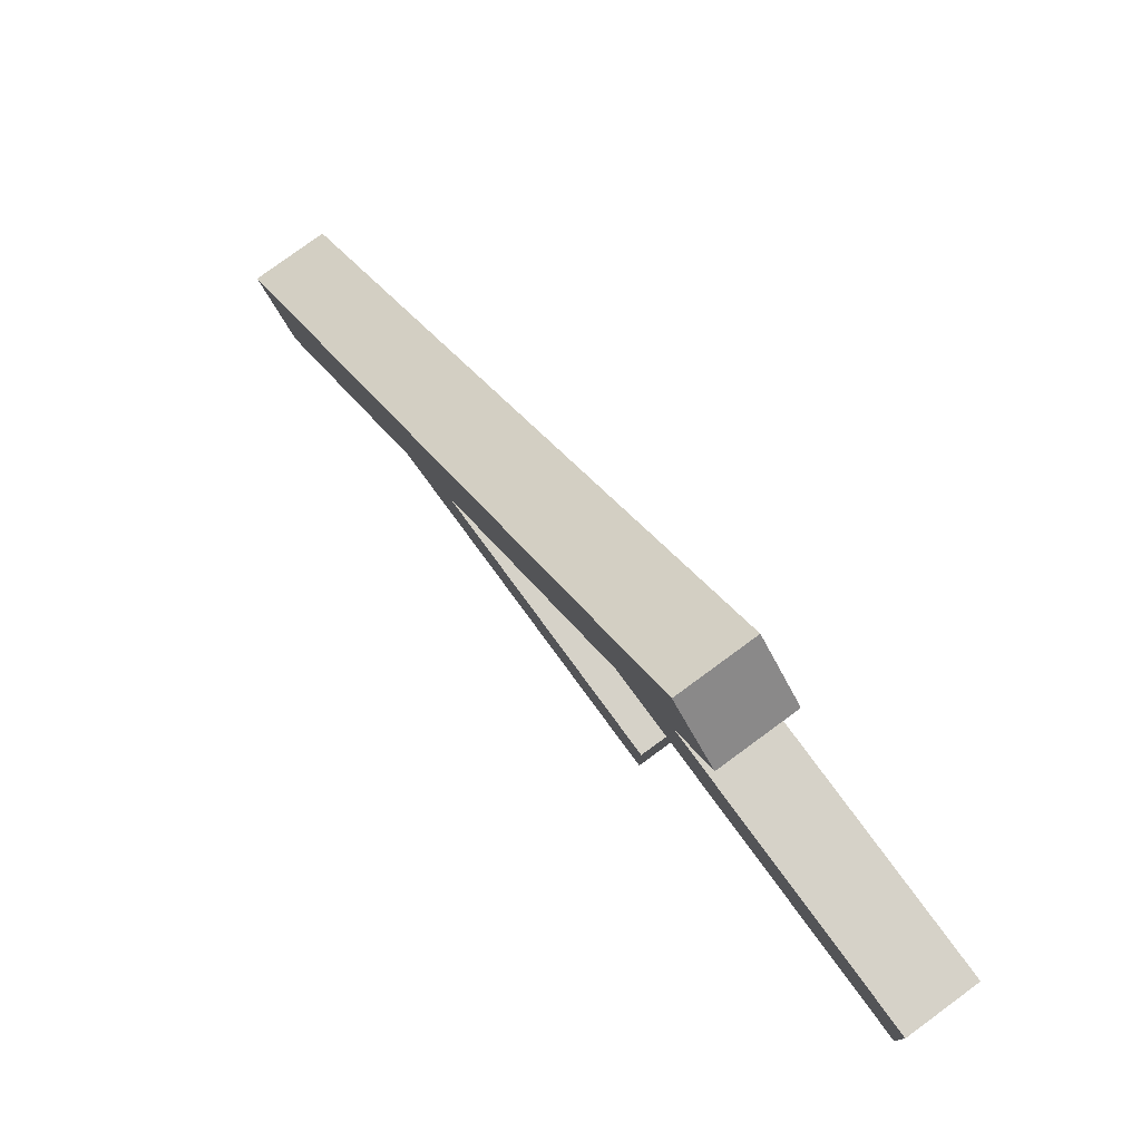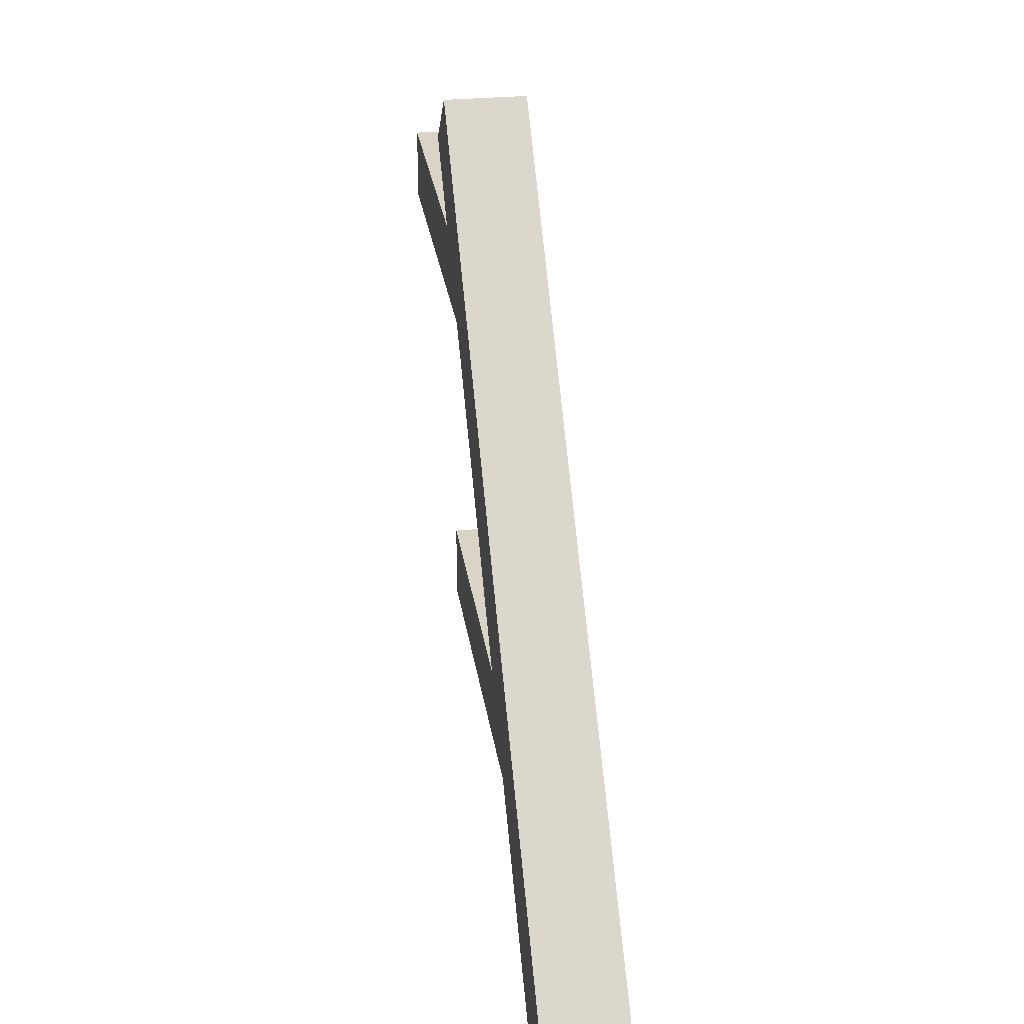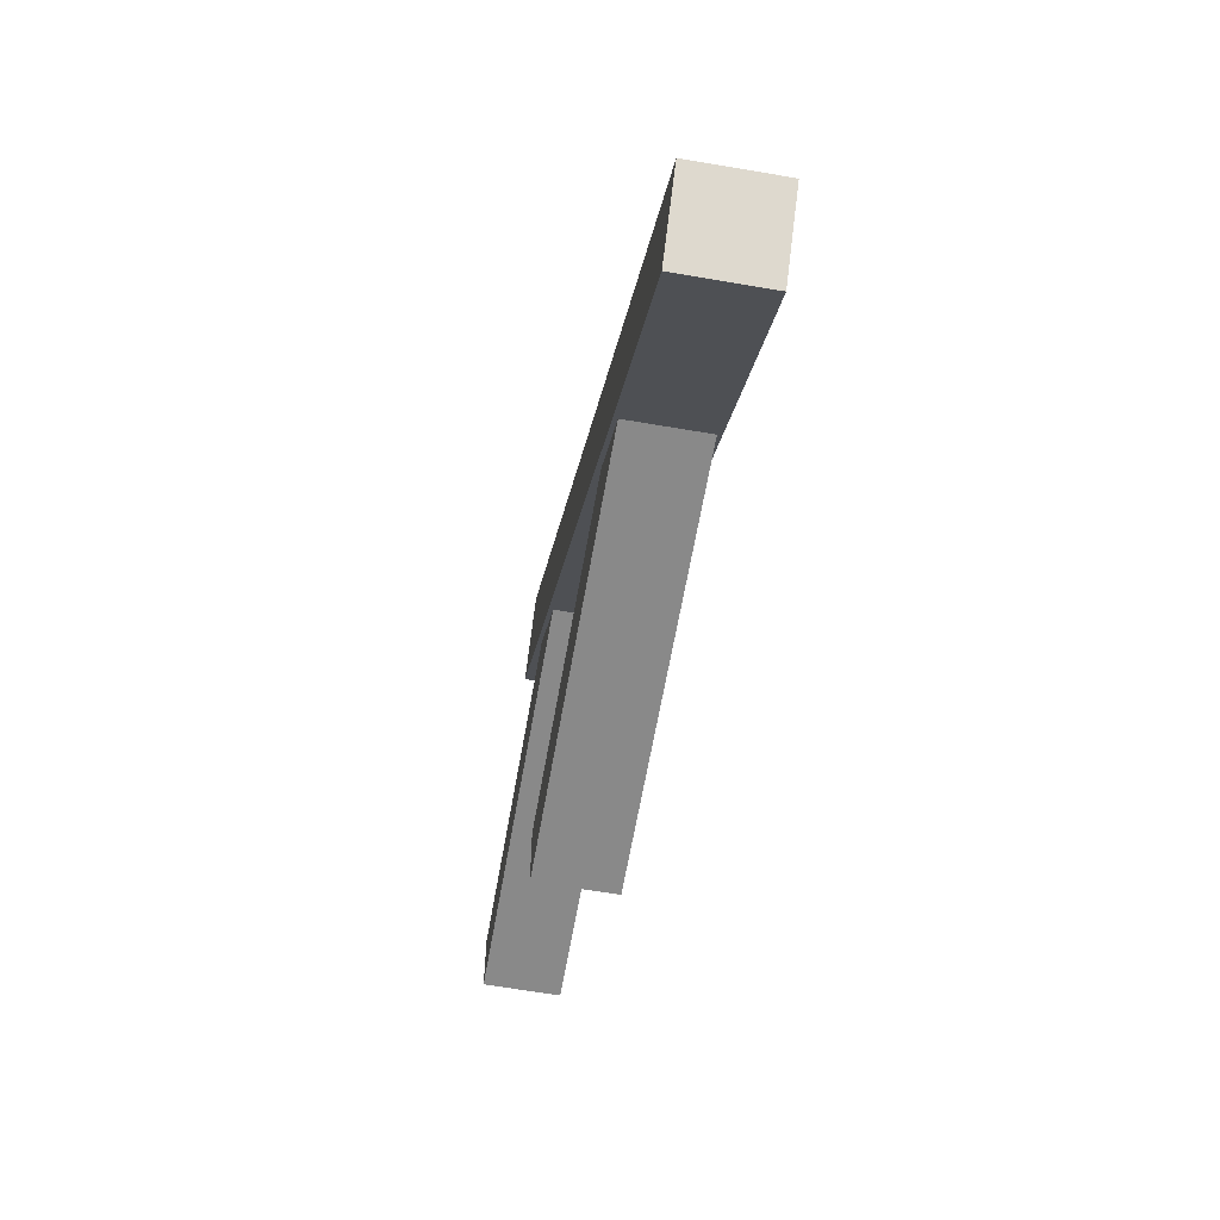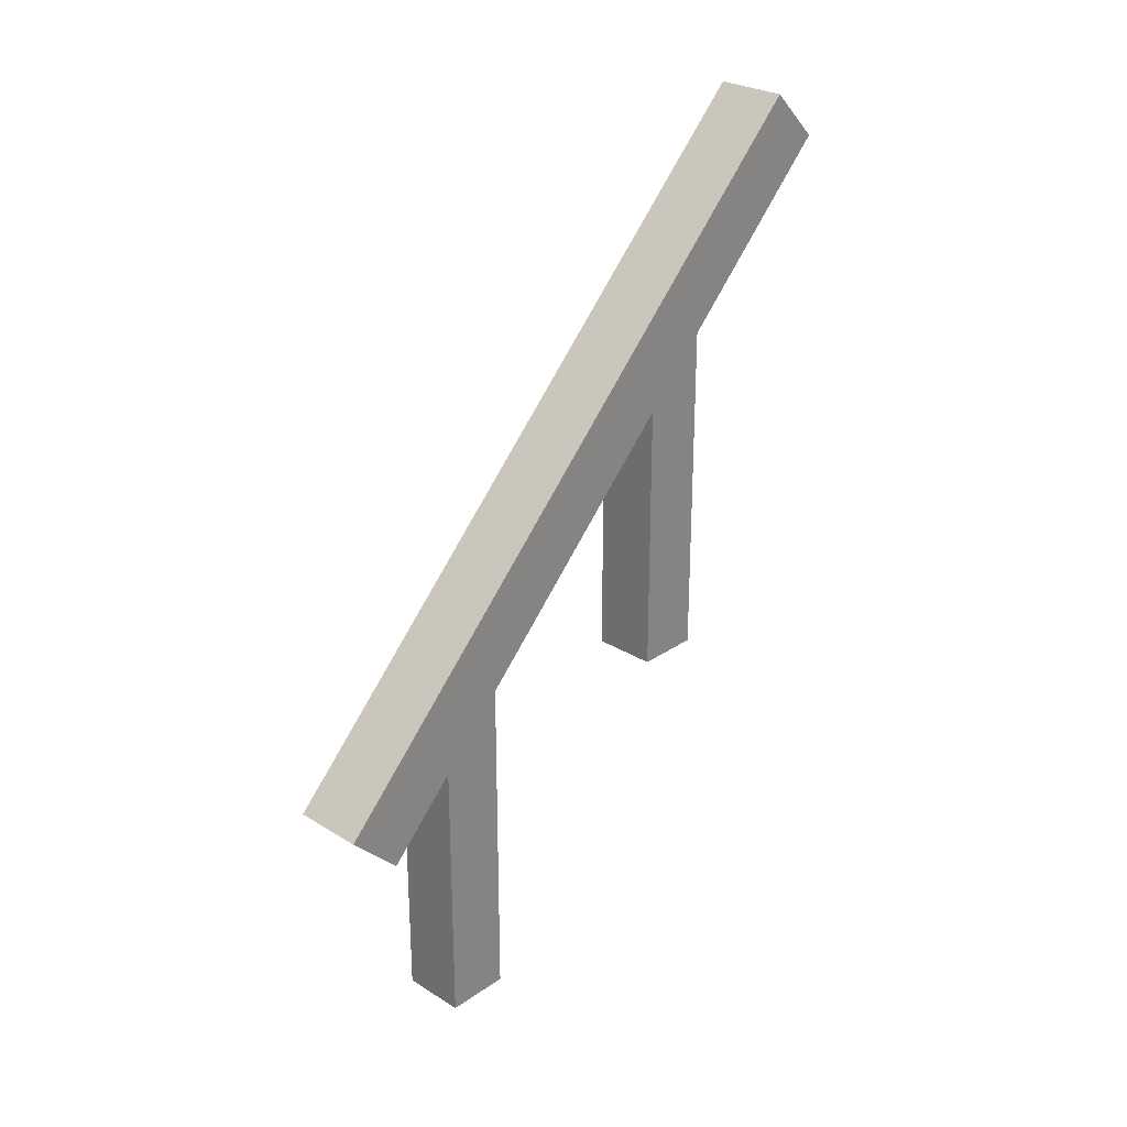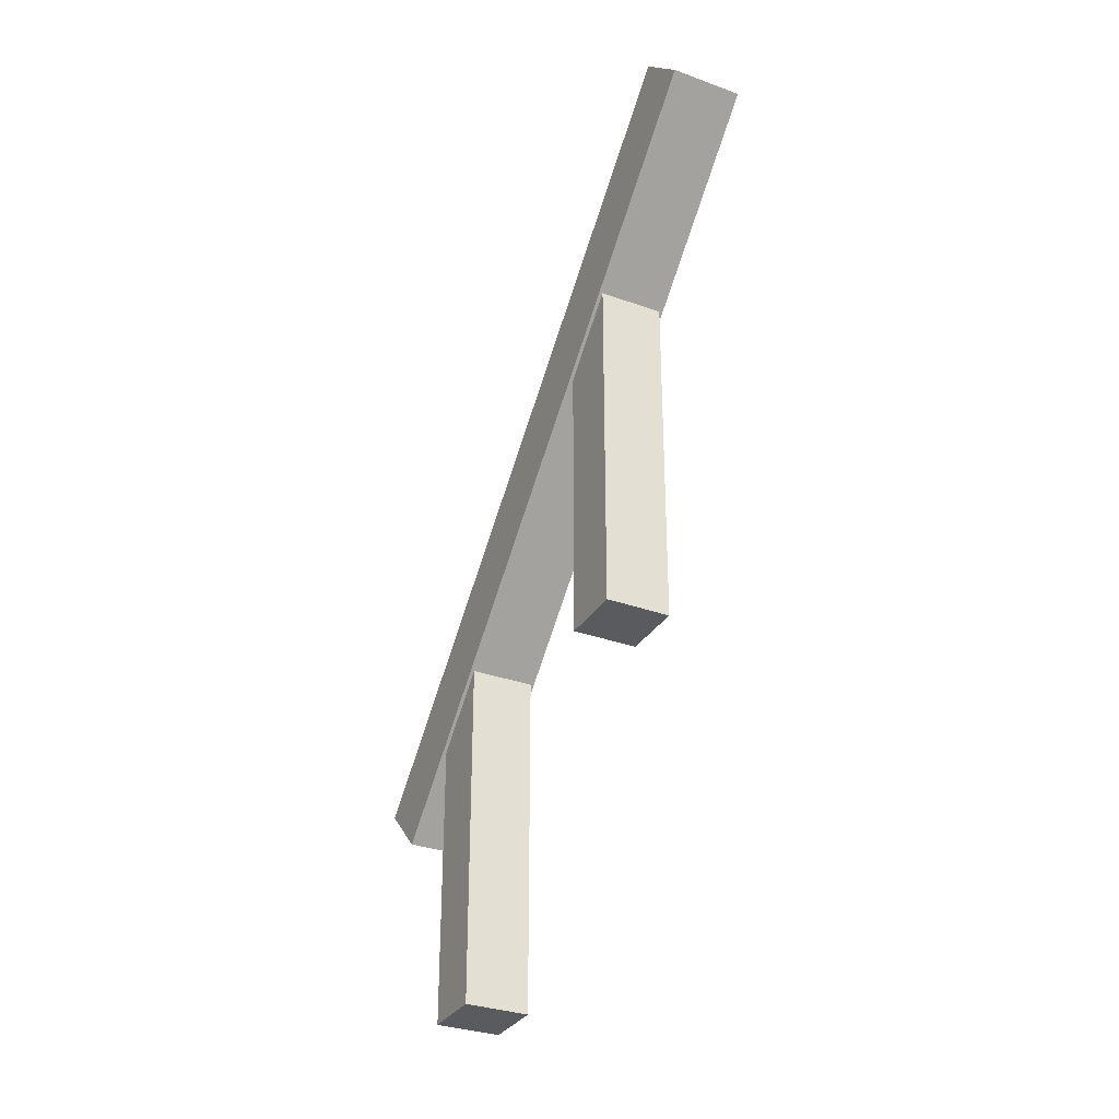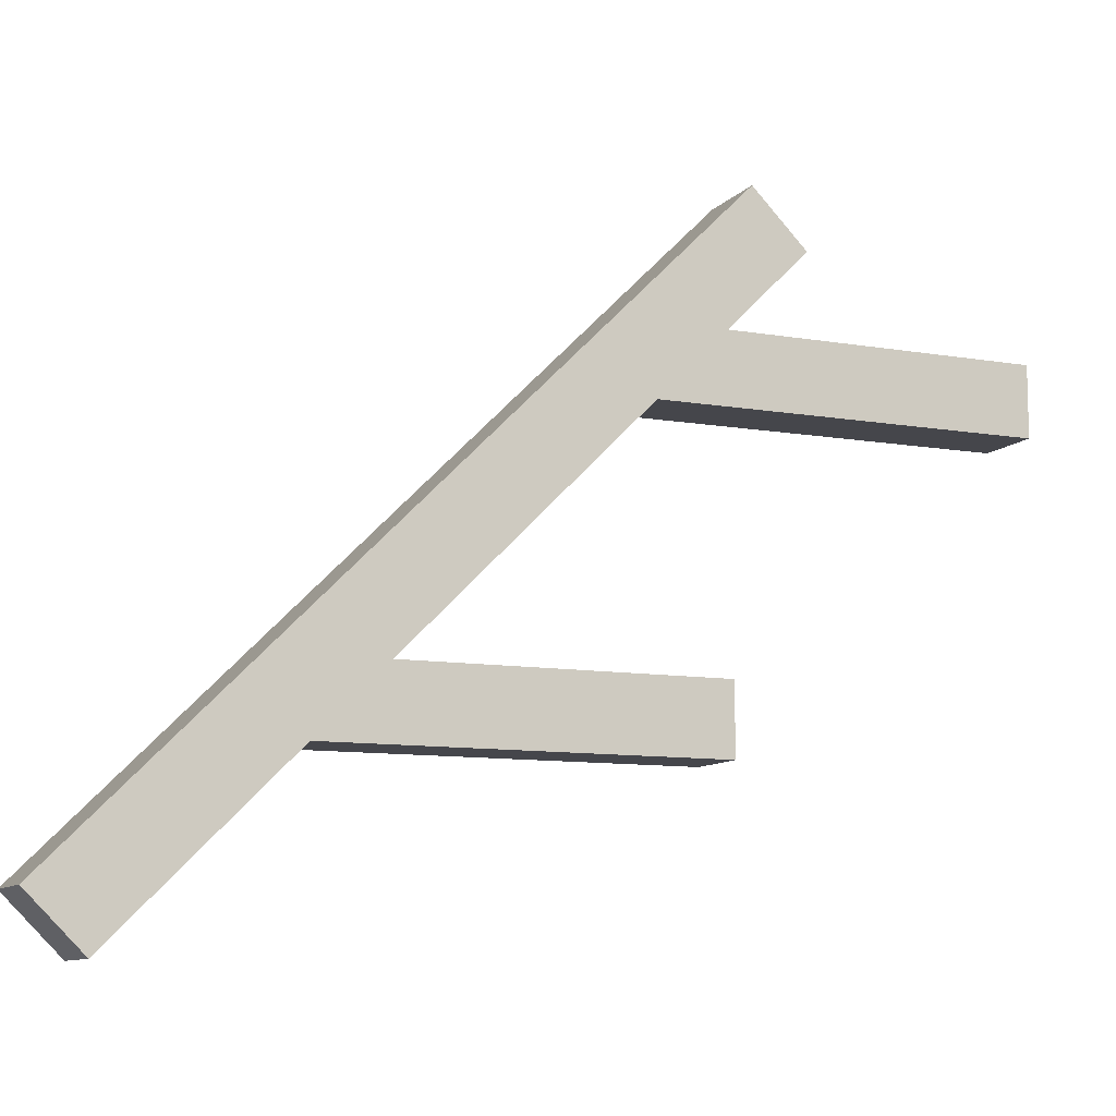
<metadata>
{"format":"obj","ext":"obj","renderer":"f3d","projection":"perspective","resolution":1024,"background":"white","views":[{"elev":78.4,"azim":-36.3,"up":"+Z"},{"elev":28.8,"azim":171.8,"up":"+Z"},{"elev":-63.1,"azim":170.1,"up":"+Z"},{"elev":27.4,"azim":43.6,"up":"+Y"},{"elev":-32.1,"azim":153.0,"up":"+Y"},{"elev":-10.1,"azim":-113.9,"up":"+Z"}]}
</metadata>
<code>
o handrail
v 0.1187 0.1812 0.8063
v 0.1187 0.1812 0.6937
v 0.1187 -0.4938 0.8063
v 0.1187 -0.4938 0.6937
v 0.00625 0.1812 0.8063
v 0.00625 0.1812 0.6937
v 0.00625 -0.4938 0.8063
v 0.00625 -0.4938 0.6937
v 0.125 -0.02852 1.023
v 0.125 0.9924 0.002275
v 0.125 -0.1169 0.9348
v 0.125 0.904 -0.08611
v 0 -0.02852 1.023
v 0 0.9924 0.002275
v 0 -0.1169 0.9348
v 0 0.904 -0.08611
v 0.1187 0.6813 0.3063
v 0.1187 0.6813 0.1938
v 0.1187 0.00625 0.3063
v 0.1187 0.00625 0.1938
v 0.00625 0.6813 0.3063
v 0.00625 0.6813 0.1938
v 0.00625 0.00625 0.3063
v 0.00625 0.00625 0.1938
f 2 3 4
f 5 8 7
f 3 8 4
f 1 7 3
f 6 4 8
f 10 11 12
f 15 14 16
f 10 13 9
f 11 16 12
f 9 15 11
f 14 12 16
f 18 19 20
f 21 24 23
f 19 24 20
f 17 23 19
f 22 20 24
f 2 1 3
f 5 6 8
f 3 7 8
f 1 5 7
f 6 2 4
f 10 9 11
f 15 13 14
f 10 14 13
f 11 15 16
f 9 13 15
f 14 10 12
f 18 17 19
f 21 22 24
f 19 23 24
f 17 21 23
f 22 18 20

</code>
